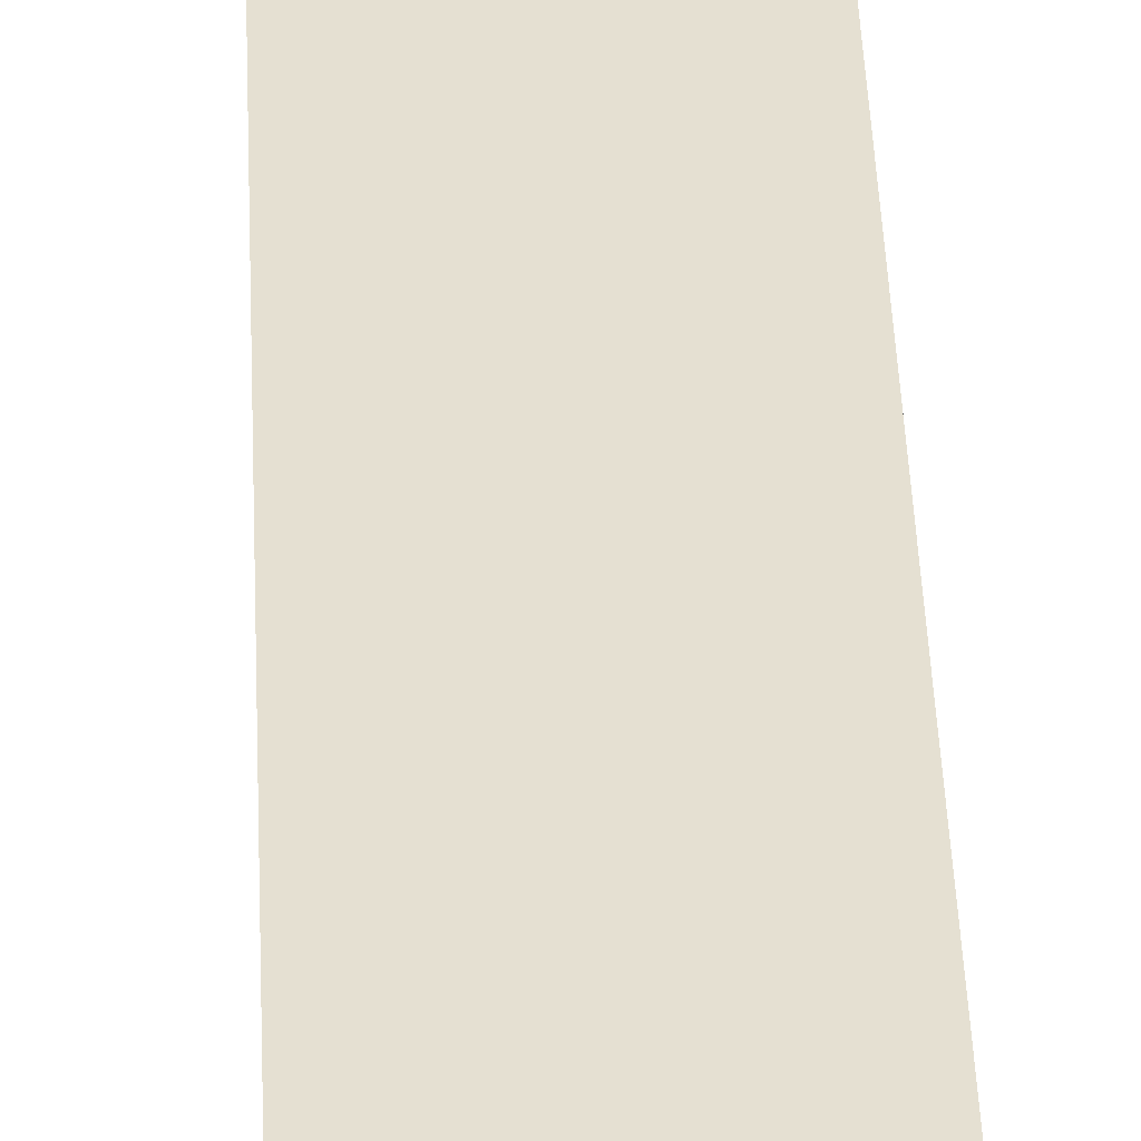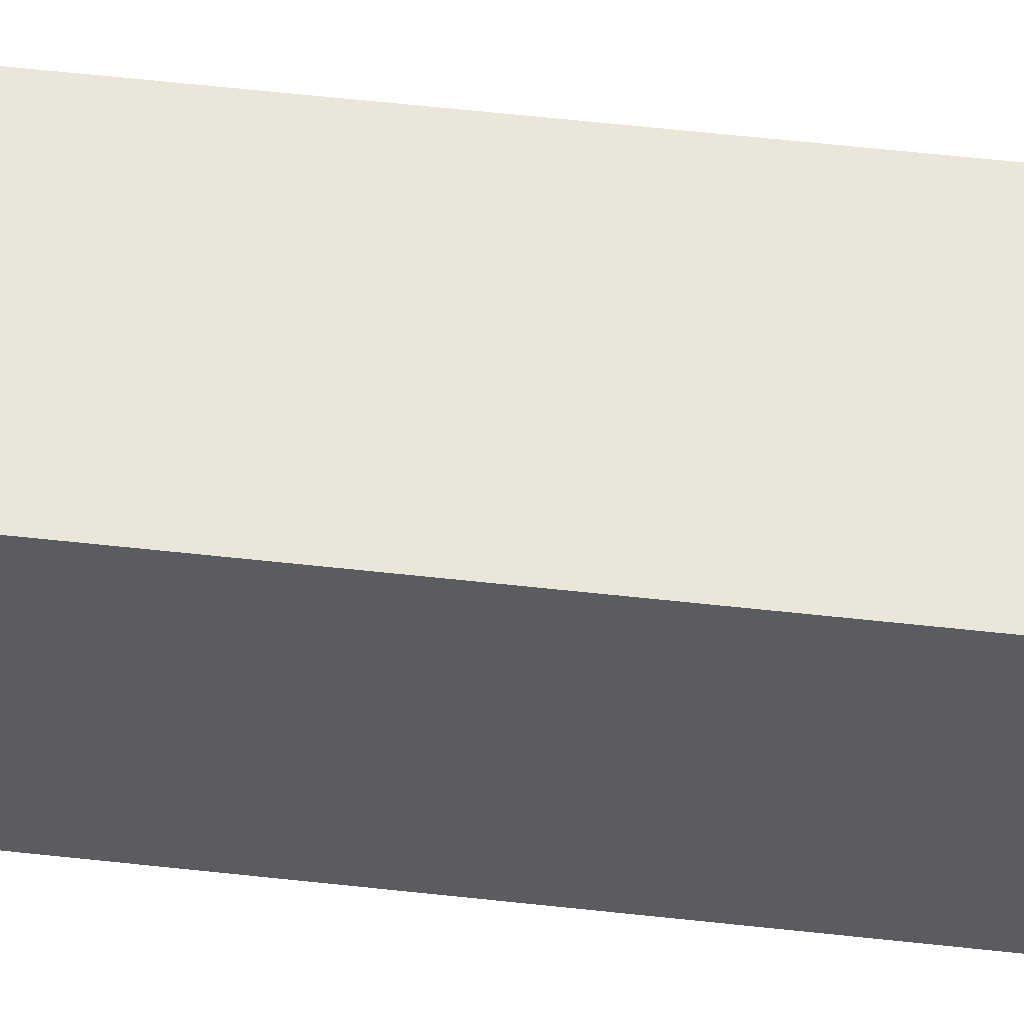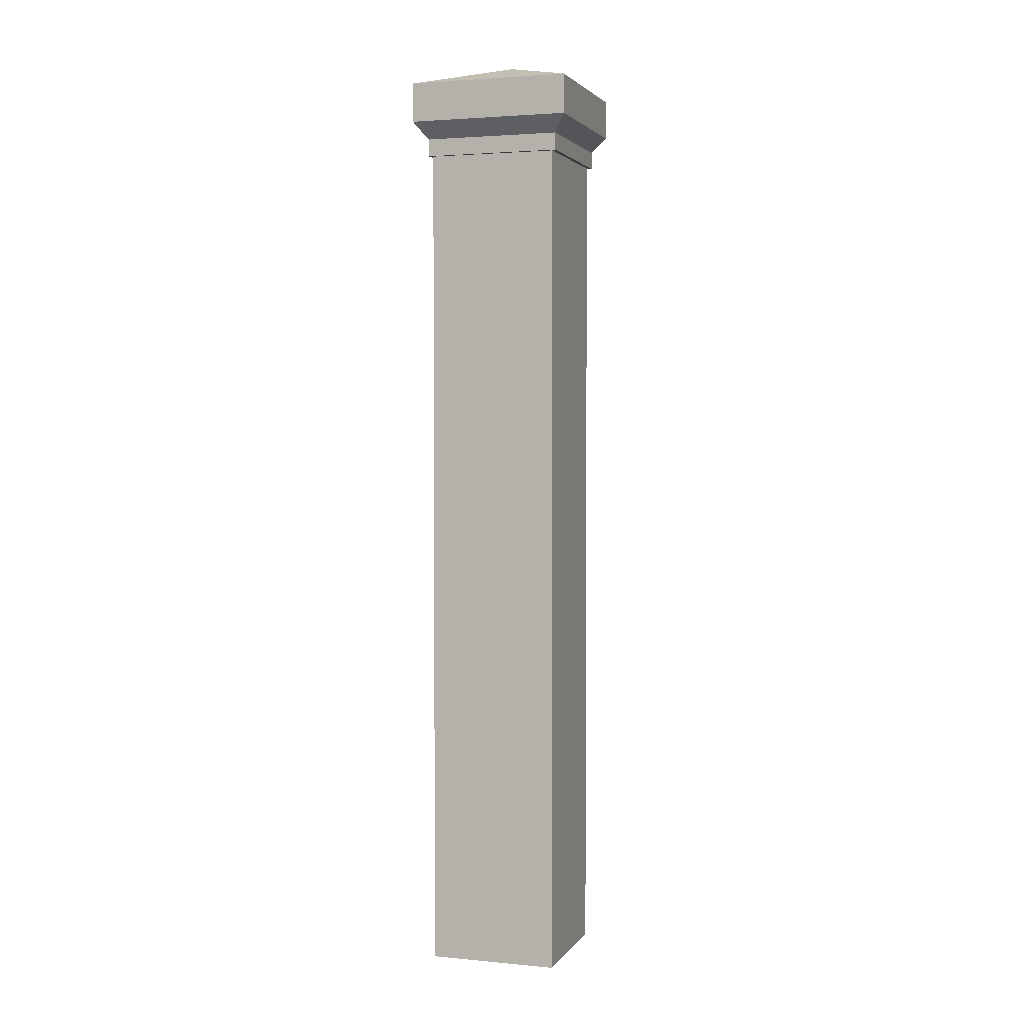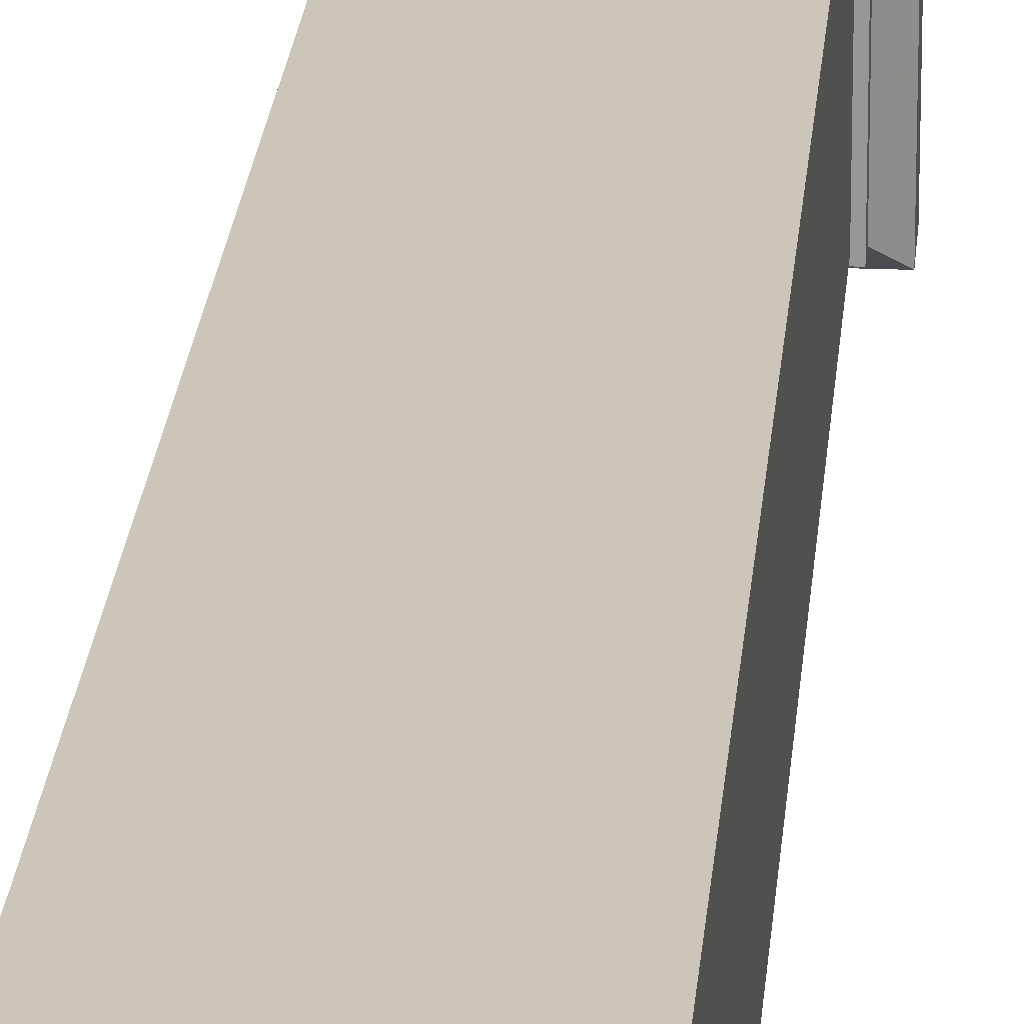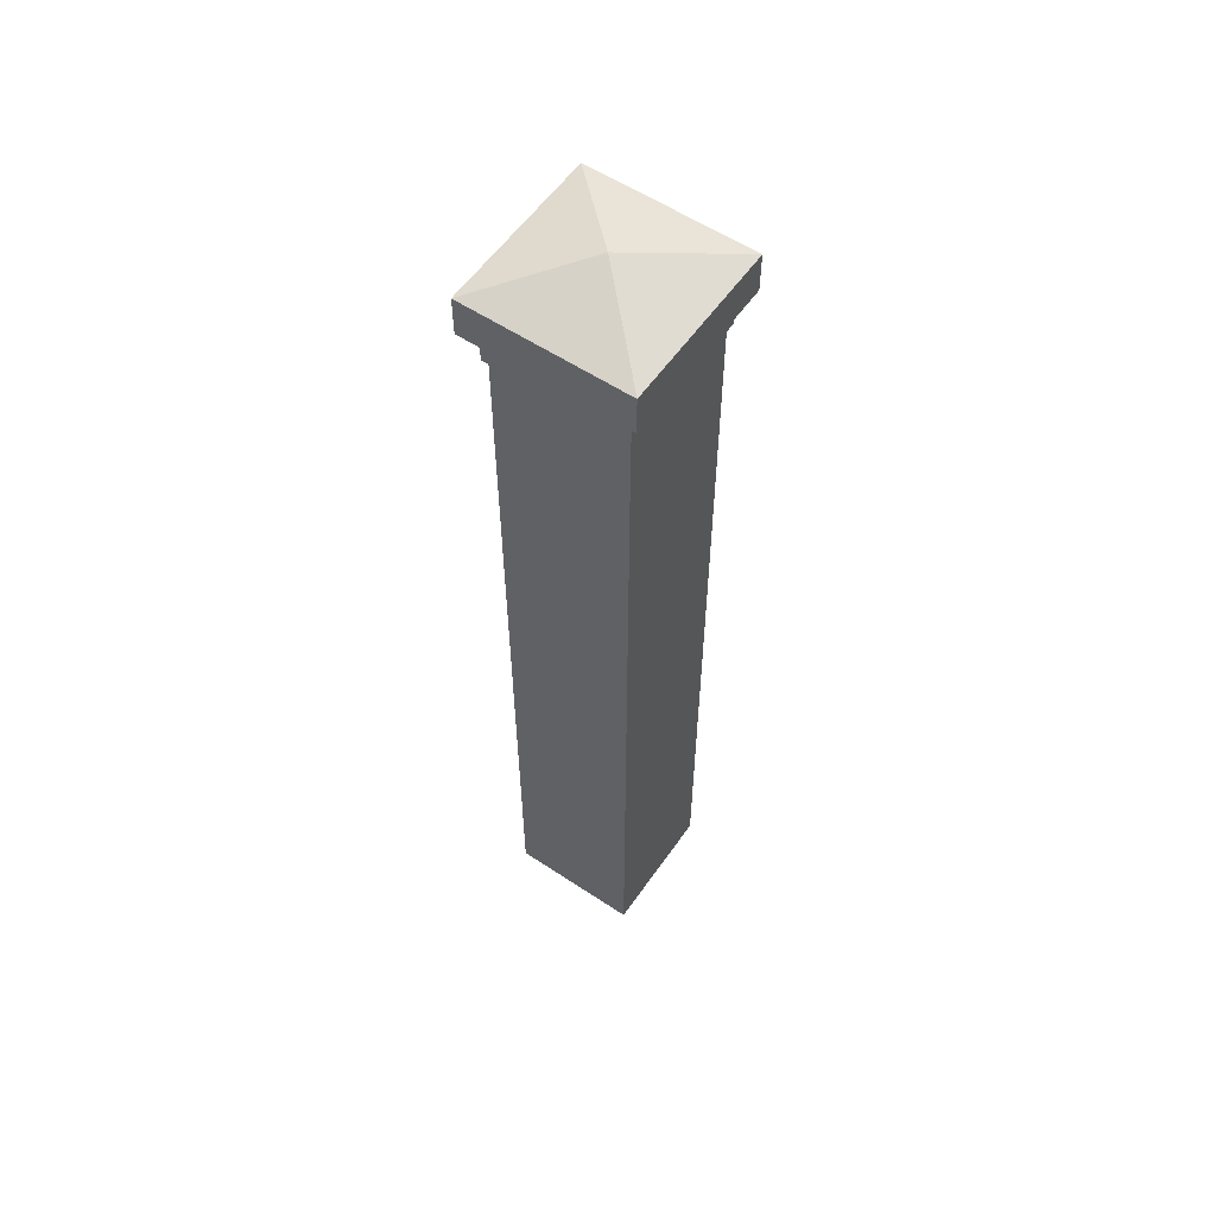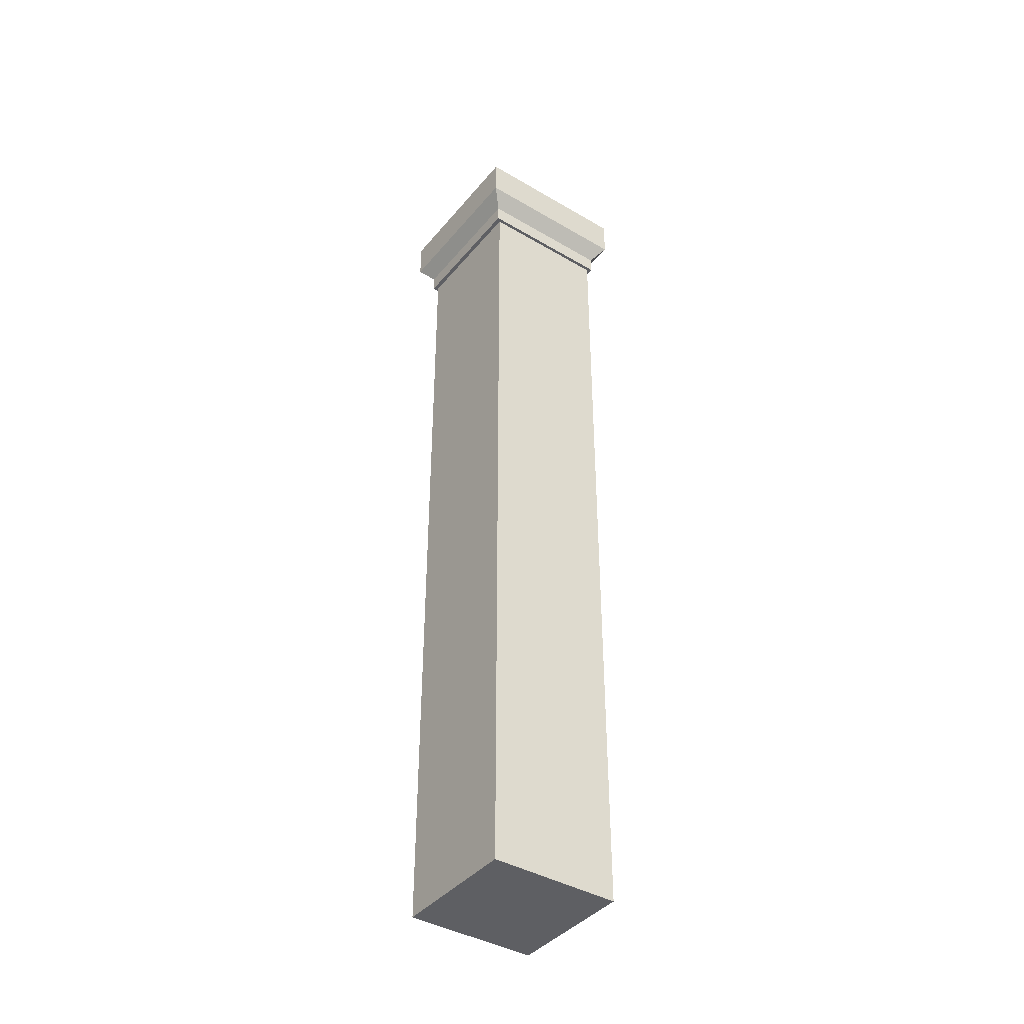
<metadata>
{"format":"obj","ext":"obj","renderer":"f3d","projection":"perspective","resolution":1024,"background":"white","views":[{"elev":37.6,"azim":177.9,"up":"+Z"},{"elev":54.9,"azim":96.8,"up":"+Z"},{"elev":2.6,"azim":18.2,"up":"+Y"},{"elev":21.0,"azim":4.4,"up":"+Z"},{"elev":57.4,"azim":124.6,"up":"+Y"},{"elev":-40.7,"azim":144.3,"up":"+Y"}]}
</metadata>
<code>
g post
v -4.305 -2.405 0.3842
v -3.536 -2.405 0.3842
v -3.536 -2.405 -0.3842
v -4.305 -2.405 -0.3842
v -4.305 2.758 0.3842
v -3.536 2.758 0.3842
v -3.536 2.758 -0.3842
v -4.305 2.758 -0.3842
v -3.92 0.1762 0.3842
v -3.536 0.1762 0
v -3.92 0.1762 -0.3842
v -4.305 0.1762 0
v -3.92 -2.405 0
v -3.92 2.758 0
f 2 1 13
f 3 2 13
f 4 3 13
f 1 4 13
f 2 3 10
f 3 7 10
f 7 6 10
f 6 2 10
f 1 2 9
f 2 6 9
f 6 5 9
f 5 1 9
f 4 1 12
f 1 5 12
f 5 8 12
f 8 4 12
f 5 6 14
f 6 7 14
f 7 8 14
f 8 5 14
f 3 4 11
f 4 8 11
f 8 7 11
f 7 3 11
g postcap
v -3.511 2.599 -0.4045
v -3.436 3.034 -0.4786
v -4.402 3.034 -0.4786
v -4.327 2.599 -0.4045
v -4.327 2.599 0.4059
v -3.511 2.599 0.4059
v -3.436 3.034 0.48
v -4.402 3.034 0.48
v -3.919 3.184 0.0007
v -3.436 2.802 -0.4786
v -4.402 2.802 -0.4786
v -3.436 2.802 0.48
v -4.402 2.802 0.48
v -3.511 2.701 -0.4045
v -3.511 2.701 0.4059
v -4.327 2.701 -0.4045
v -4.327 2.701 0.4059
f 25 17 16
f 16 24 25
f 15 28 29
f 29 20 15
f 17 23 16
f 17 25 27
f 27 22 17
f 18 15 20
f 20 19 18
f 20 29 31
f 31 19 20
f 23 21 16
f 17 22 23
f 23 22 21
f 25 24 28
f 28 30 25
f 26 24 16
f 16 21 26
f 27 25 30
f 30 31 27
f 27 26 21
f 21 22 27
f 29 28 24
f 24 26 29
f 30 28 15
f 15 18 30
f 31 29 26
f 26 27 31
f 31 30 18
f 18 19 31

</code>
